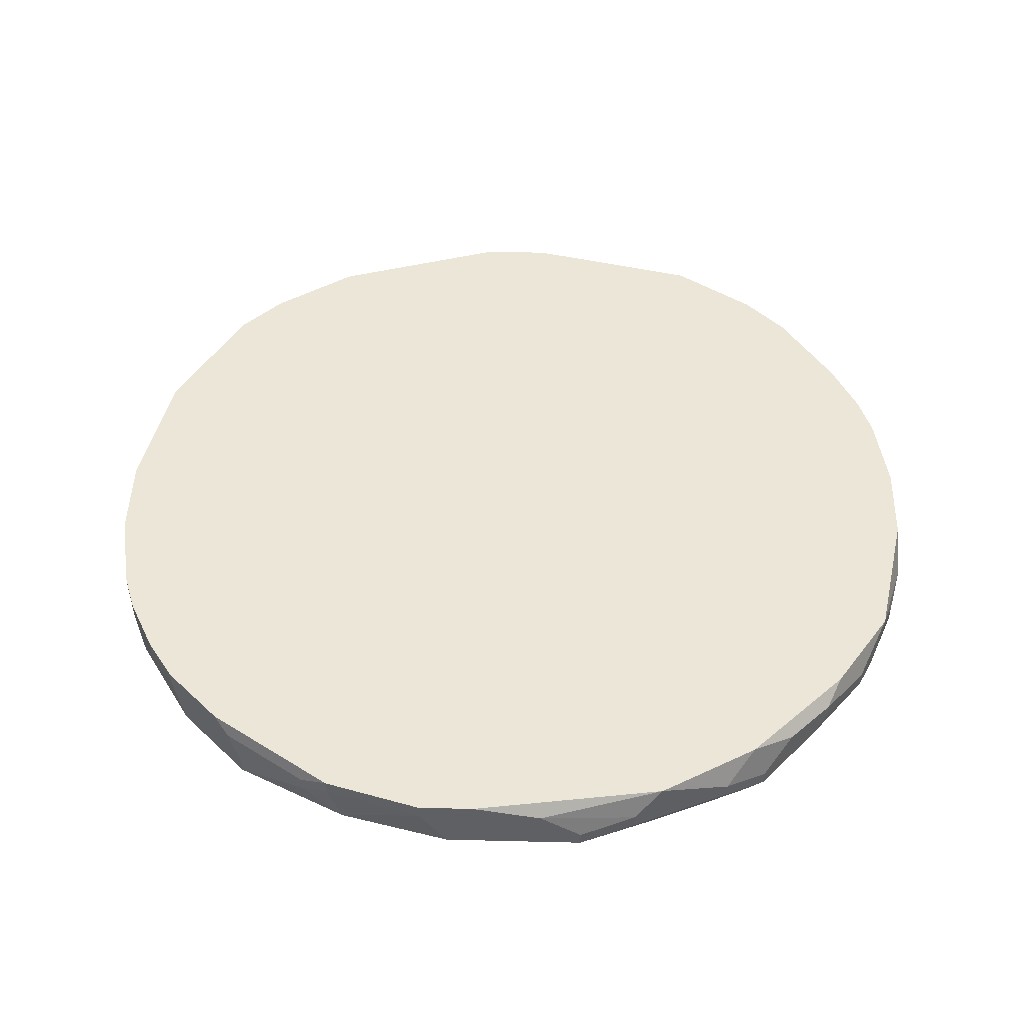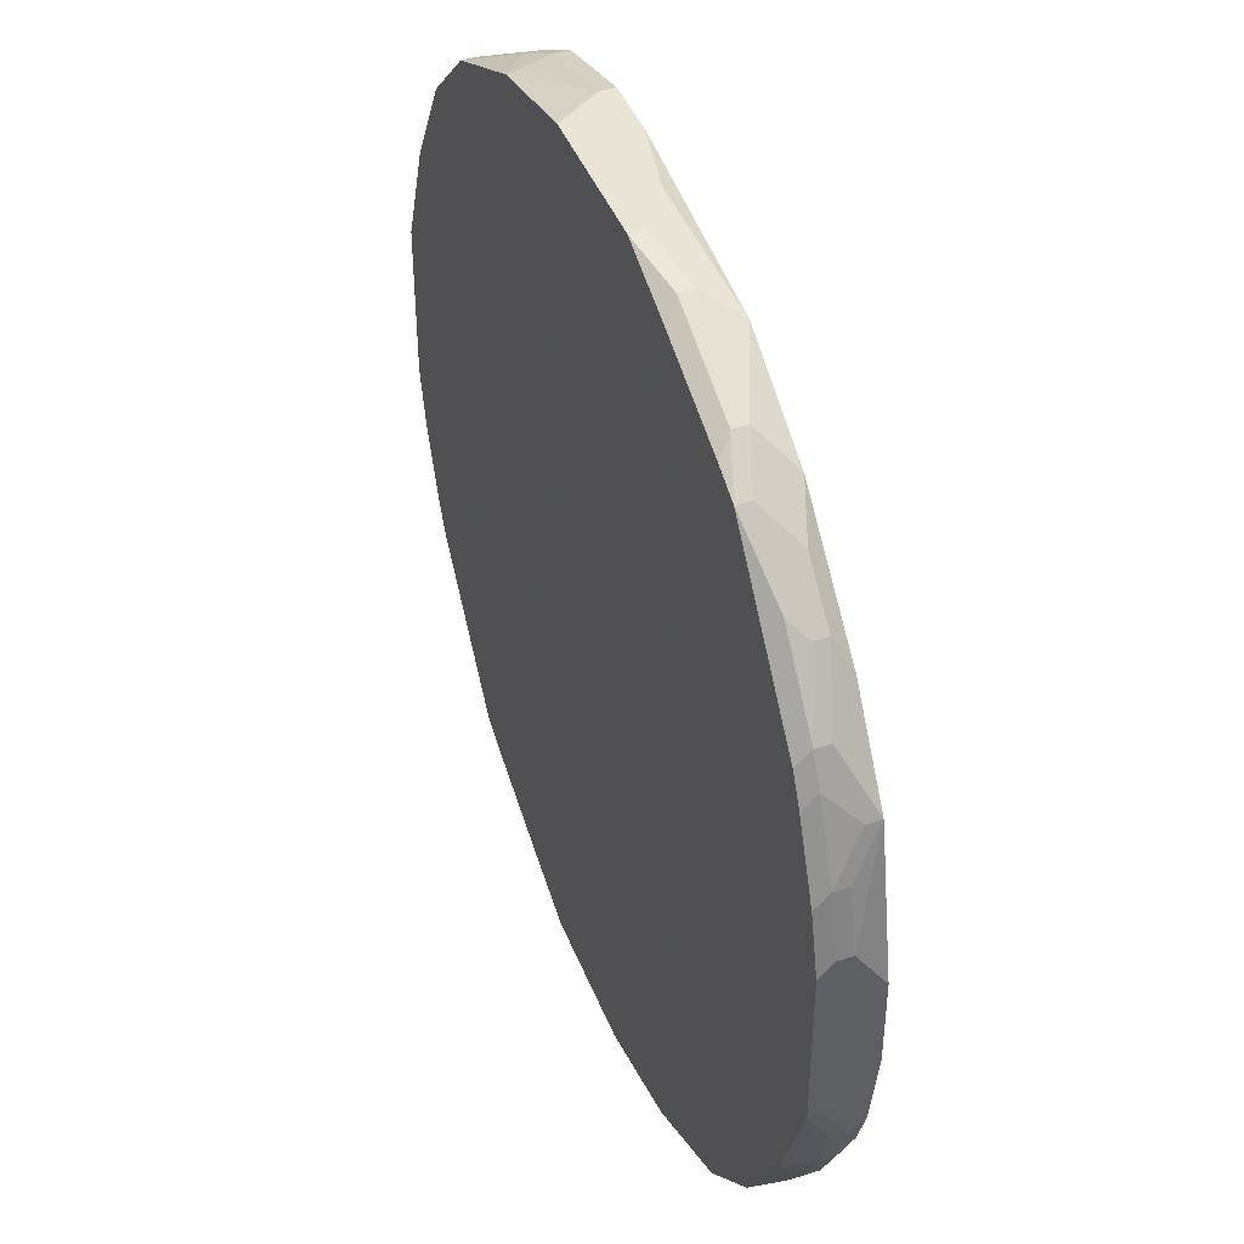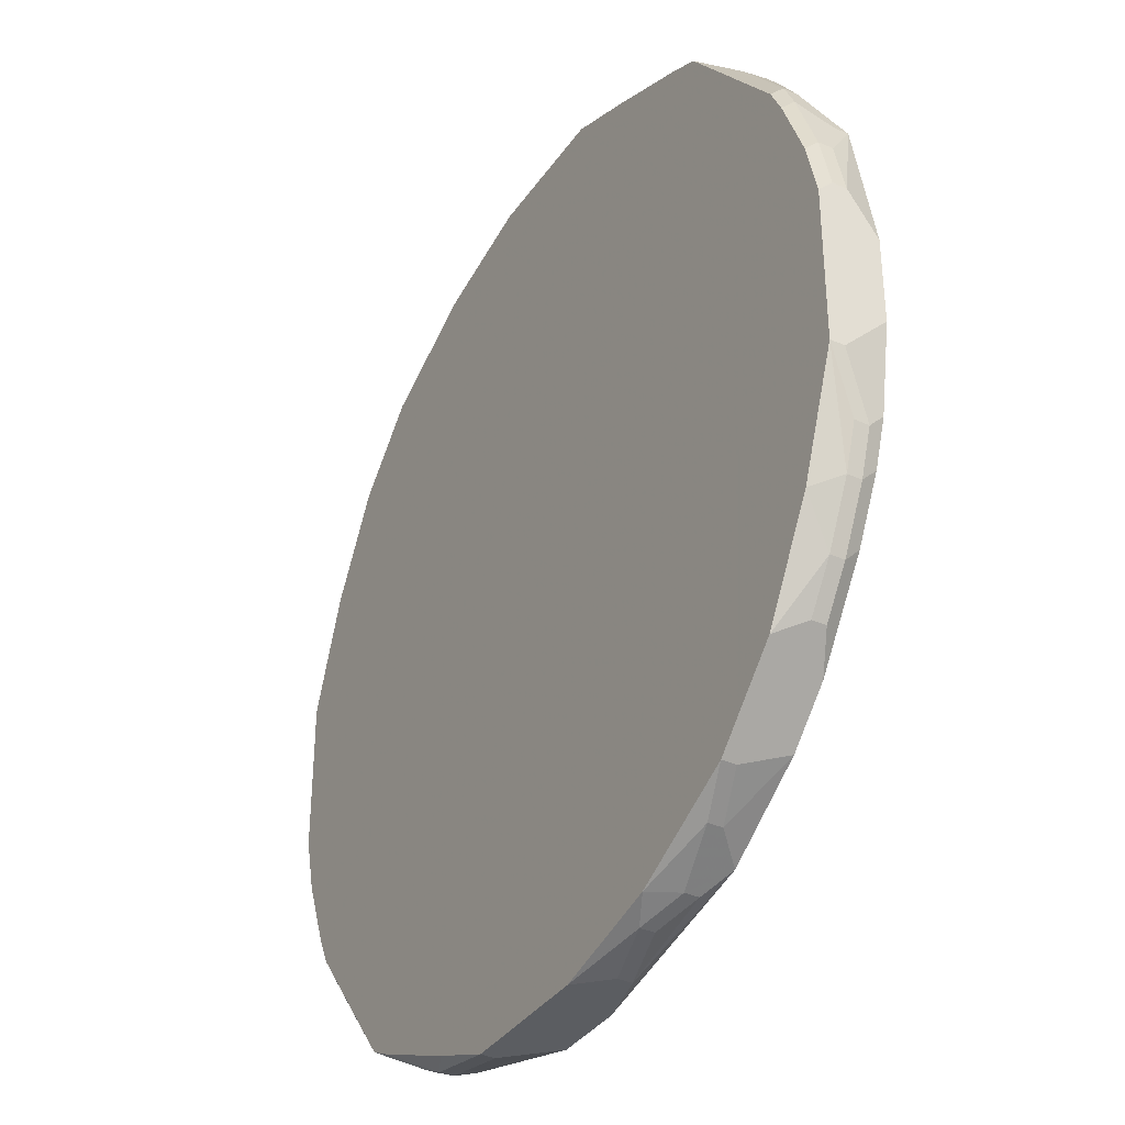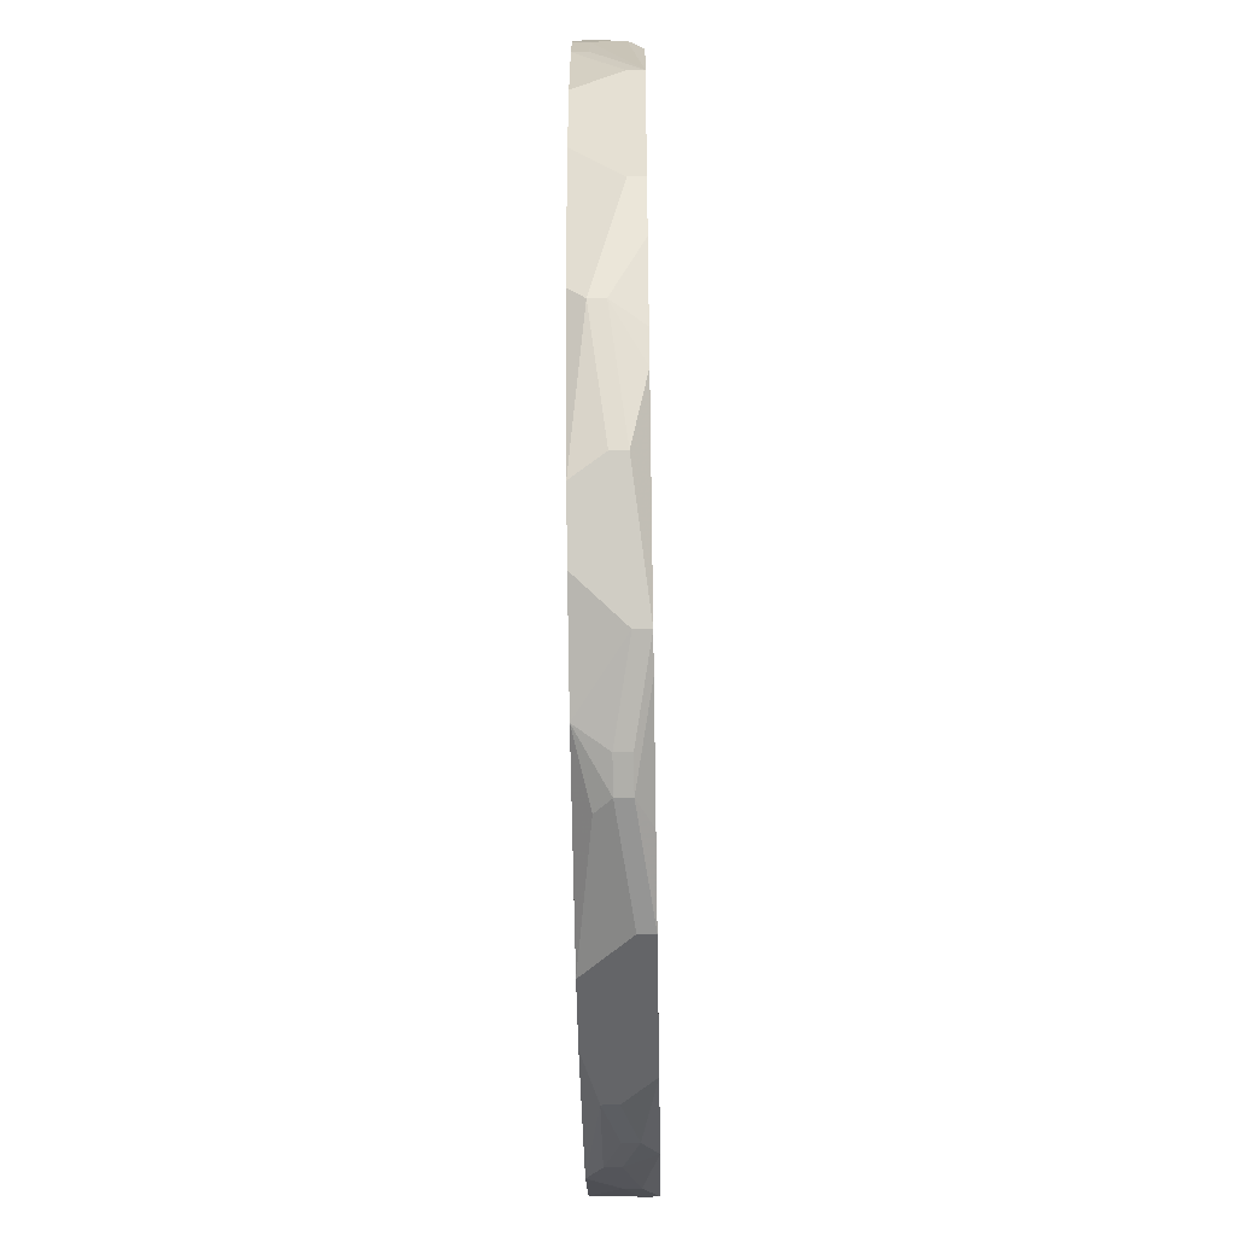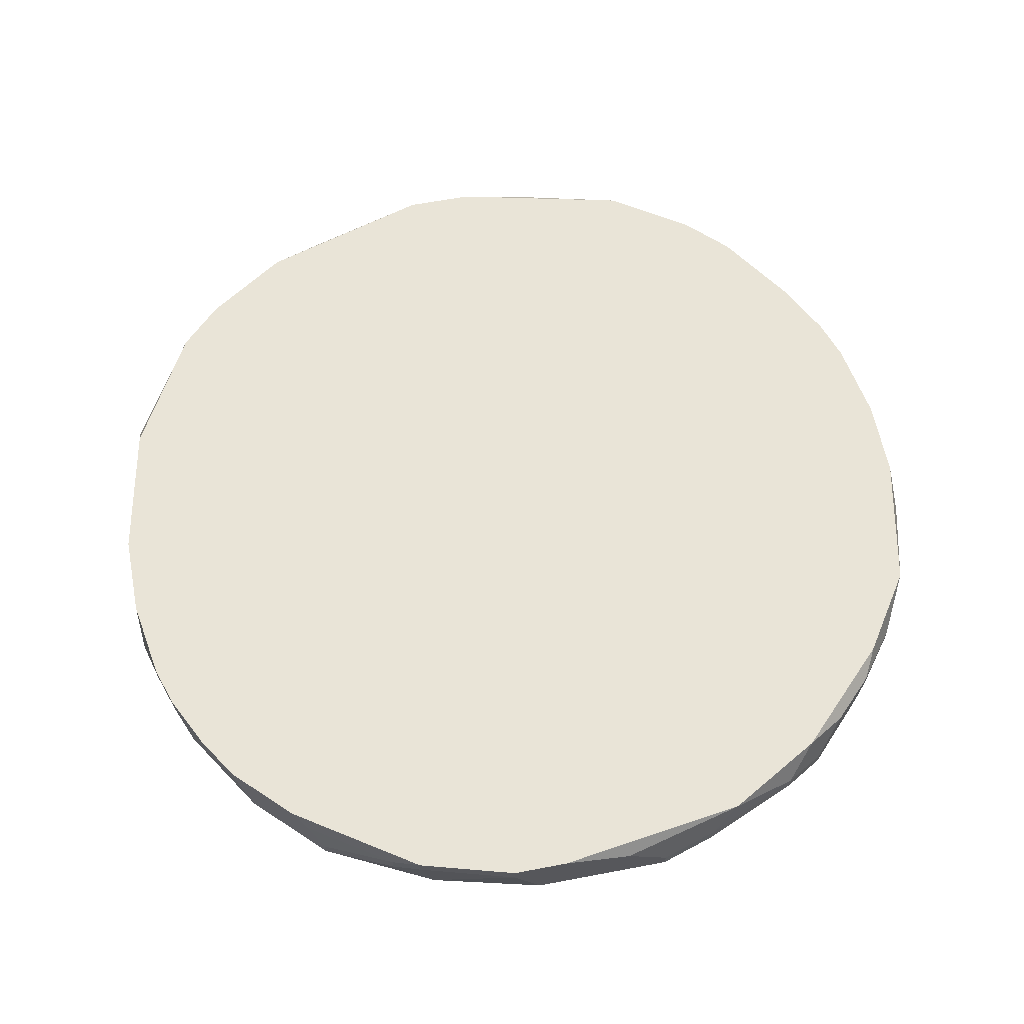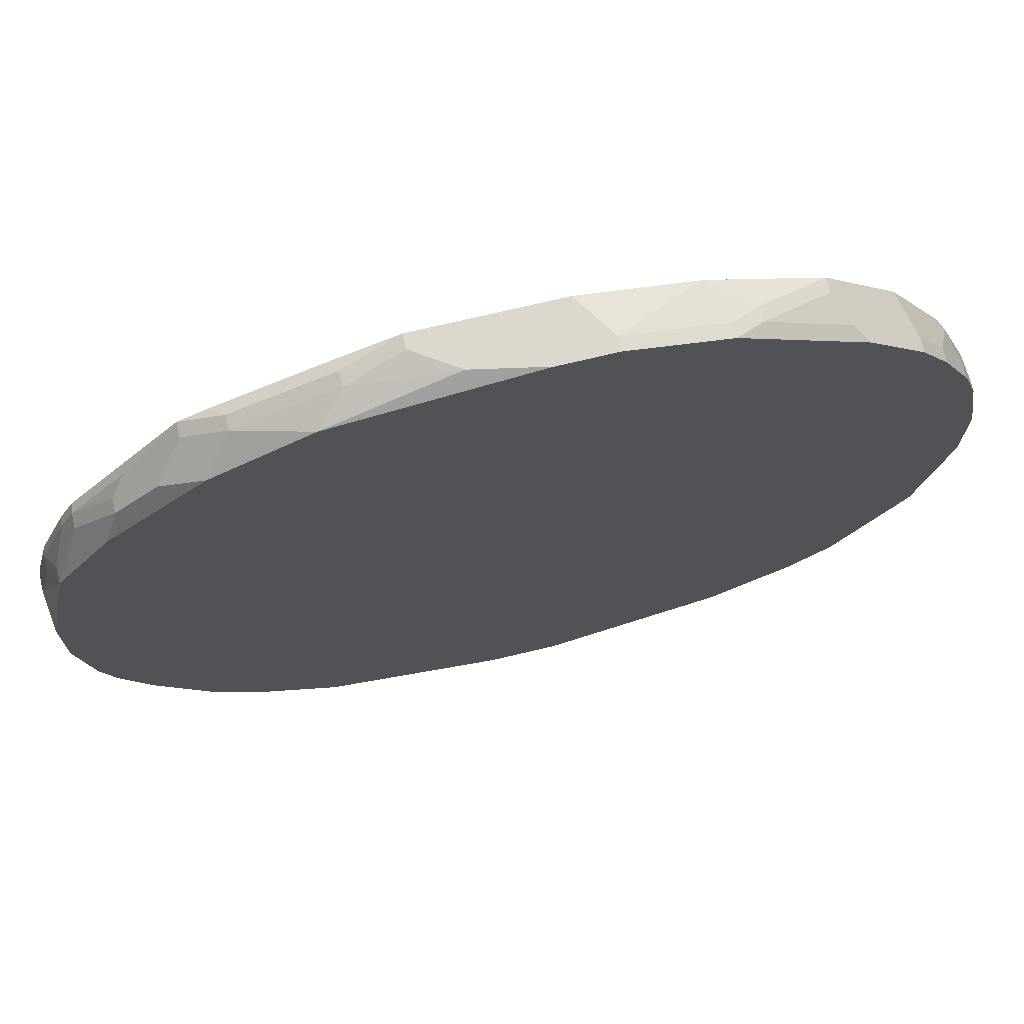
<metadata>
{"format":"obj","ext":"obj","renderer":"f3d","projection":"perspective","resolution":1024,"background":"white","views":[{"elev":46.5,"azim":-178.4,"up":"+Z"},{"elev":43.6,"azim":-110.8,"up":"+Y"},{"elev":-35.9,"azim":-120.1,"up":"+Y"},{"elev":-51.5,"azim":91.0,"up":"+Y"},{"elev":61.1,"azim":169.0,"up":"+Z"},{"elev":72.3,"azim":-13.4,"up":"+Y"}]}
</metadata>
<code>
v -0.0203 -0.003807 0.004124
v 0.0203 0.003807 0.004758
v 0.0203 0.003807 0.004124
v 0.0203 0.002538 0.006662
v -0.0203 -0.003807 0.004758
v 0.0203 -0.001269 0.006662
v 0.0203 -0.003172 0.004758
v 0.0203 -0.003172 0.004124
v 0.01967 0.006345 0.006662
v 0.01967 0.006345 0.006027
v 0.01967 -0.00571 0.004124
v 0.01903 0.008248 0.006662
v 0.01903 0.008248 0.006027
v 0.01903 -0.007613 0.006662
v 0.01903 -0.008248 0.006027
v 0.01903 -0.008248 0.005393
v 0.0184 0.009517 0.004758
v 0.0184 0.008882 0.004124
v 0.0184 -0.008882 0.004124
v 0.01776 0.01079 0.006662
v 0.01776 0.01079 0.006027
v 0.01776 -0.01015 0.004124
v 0.0165 0.01269 0.006662
v 0.0165 0.01269 0.006027
v 0.0165 -0.01269 0.005393
v 0.0165 -0.01269 0.004758
v 0.01586 0.01332 0.004124
v 0.01586 -0.01332 0.006662
v -0.0203 -0.001903 0.006662
v 0.01396 0.01523 0.006662
v 0.01396 -0.01523 0.006662
v 0.01332 0.01586 0.006027
v 0.01269 0.0165 0.004758
v 0.01269 0.0165 0.004124
v 0.01269 -0.0165 0.004758
v 0.01269 -0.0165 0.004124
v 0.01142 -0.01713 0.004124
v 0.01015 -0.01776 0.006662
v 0.009517 0.0184 0.006027
v 0.009517 0.0184 0.005393
v 0.009517 -0.0184 0.005393
v 0.009517 -0.0184 0.004758
v 0.008248 0.01903 0.006662
v 0.008248 0.01903 0.006027
v 0.008248 -0.01903 0.005393
v 0.008248 -0.01903 0.004758
v 0.007613 0.01903 0.004124
v 0.007613 -0.01903 0.006027
v 0.006979 -0.01903 0.004124
v 0.003807 0.0203 0.006662
v 0.003807 0.0203 0.006027
v 0.003807 -0.0203 0.004758
v 0.003807 -0.0203 0.004124
v 0.002538 0.0203 0.004124
v 0.001269 0.0203 0.006662
v 0.001903 -0.0203 0.006662
v -0.001269 -0.0203 0.006662
v -0.001903 0.0203 0.006027
v -0.002538 -0.0203 0.004124
v -0.003807 0.0203 0.004758
v -0.003807 0.0203 0.004124
v -0.003807 -0.0203 0.006027
v -0.003807 -0.0203 0.005393
v -0.0203 0.001903 0.006662
v -0.006345 0.01967 0.005393
v -0.006345 0.01967 0.004758
v -0.006345 -0.01967 0.005393
v -0.0203 0.003172 0.004124
v -0.006345 -0.01967 0.004758
v -0.006979 0.01903 0.004124
v -0.007613 0.01903 0.006662
v -0.007613 -0.01903 0.004124
v -0.008248 -0.01903 0.006027
v -0.008248 -0.01903 0.005393
v -0.009517 -0.0184 0.006662
v -0.0203 0.003807 0.004758
v -0.01079 0.01776 0.005393
v -0.01079 0.01776 0.004758
v -0.01079 -0.01776 0.005393
v -0.0203 0.003807 0.005393
v -0.01967 -0.006345 0.005393
v -0.01079 -0.01776 0.004758
v -0.01142 0.01713 0.004124
v -0.01205 0.0165 0.006662
v -0.01967 -0.006345 0.006027
v -0.01269 0.0165 0.004758
v -0.01269 0.0165 0.004124
v -0.01269 -0.0165 0.004758
v -0.01269 -0.0165 0.004124
v -0.01332 -0.01586 0.006662
v -0.01332 -0.01586 0.006027
v -0.01396 0.01523 0.006027
v -0.01967 -0.00571 0.006662
v -0.01523 0.01396 0.004758
v -0.01523 -0.01396 0.006662
v -0.01586 0.01332 0.006027
v -0.01586 0.01332 0.005393
v -0.01586 -0.01332 0.004758
v -0.01586 -0.01332 0.004124
v -0.0165 0.01205 0.006662
v -0.0165 -0.01269 0.006027
v -0.0165 -0.01269 0.005393
v -0.01776 0.01079 0.005393
v -0.01776 0.01079 0.004758
v -0.01776 0.01015 0.004124
v -0.01776 -0.01015 0.006662
v -0.01776 -0.01079 0.006027
v -0.01776 -0.01079 0.005393
v -0.0184 0.009517 0.004758
v -0.0184 0.008882 0.004124
v -0.0184 -0.008882 0.004124
v -0.01903 0.008248 0.006662
v -0.01903 0.008248 0.006027
v -0.01903 -0.007613 0.006662
v -0.01903 -0.008248 0.006027
v -0.01903 -0.008248 0.005393
v -0.01967 0.006345 0.005393
v -0.01967 0.006345 0.004758
v -0.01967 0.00571 0.004124
f 26 36 22
f 71 77 84
f 92 96 100
f 92 100 84
f 92 84 77
f 17 3 18
f 17 18 27
f 7 6 14
f 7 14 15
f 82 89 72
f 104 94 87
f 104 87 105
f 86 92 77
f 86 77 78
f 86 78 87
f 86 87 92
f 91 99 89
f 21 17 27
f 21 20 17
f 12 17 20
f 31 38 35
f 16 11 8
f 16 8 7
f 16 7 15
f 16 15 25
f 16 25 26
f 16 26 22
f 49 46 53
f 42 46 36
f 48 38 56
f 69 72 59
f 79 82 75
f 79 88 89
f 79 89 82
f 97 96 92
f 97 92 87
f 97 87 94
f 97 94 104
f 112 100 96
f 119 68 76
f 13 12 9
f 13 9 10
f 13 10 3
f 13 3 17
f 13 17 12
f 2 4 6
f 2 6 7
f 2 7 8
f 2 8 3
f 2 3 10
f 2 10 9
f 2 9 4
f 28 31 35
f 28 35 36
f 28 36 26
f 28 26 25
f 28 25 15
f 28 15 14
f 19 16 22
f 19 11 16
f 65 66 78
f 65 78 77
f 65 77 71
f 70 66 61
f 70 78 66
f 24 23 20
f 24 20 21
f 24 21 27
f 24 27 30
f 24 30 23
f 40 39 33
f 40 33 34
f 40 34 47
f 37 36 46
f 37 46 49
f 41 42 36
f 41 36 35
f 41 35 38
f 63 69 59
f 103 112 96
f 103 96 97
f 103 97 104
f 118 119 76
f 116 1 111
f 83 70 61
f 83 61 54
f 83 54 47
f 83 47 34
f 83 34 27
f 83 27 18
f 83 18 3
f 83 3 8
f 83 8 11
f 83 11 19
f 83 19 22
f 83 22 36
f 83 36 37
f 83 37 49
f 83 49 53
f 83 53 59
f 83 59 72
f 83 72 89
f 83 89 99
f 83 99 111
f 83 111 1
f 83 1 68
f 83 68 119
f 83 119 110
f 83 110 105
f 83 105 87
f 83 87 78
f 83 78 70
f 51 47 54
f 32 33 39
f 32 39 43
f 32 43 30
f 32 30 27
f 32 27 34
f 32 34 33
f 44 40 47
f 44 47 51
f 44 51 50
f 44 50 43
f 44 43 39
f 44 39 40
f 45 41 38
f 45 38 48
f 45 48 56
f 45 56 52
f 45 52 53
f 45 53 46
f 45 46 42
f 45 42 41
f 62 73 67
f 62 67 69
f 62 69 63
f 62 63 59
f 62 59 53
f 62 53 52
f 62 52 56
f 62 56 57
f 62 57 75
f 62 75 73
f 74 73 75
f 74 75 82
f 74 82 72
f 74 72 69
f 74 69 67
f 74 67 73
f 117 118 76
f 117 76 80
f 117 80 112
f 109 112 103
f 109 103 104
f 109 104 105
f 109 105 110
f 109 110 119
f 109 119 118
f 90 98 99
f 90 99 91
f 90 91 89
f 90 89 88
f 90 88 79
f 90 79 75
f 101 98 90
f 101 90 95
f 58 65 71
f 58 71 55
f 113 109 118
f 113 118 117
f 113 117 112
f 113 112 109
f 64 112 80
f 5 85 29
f 5 29 64
f 5 64 80
f 5 80 76
f 5 76 68
f 5 68 1
f 81 85 5
f 81 5 1
f 81 1 116
f 93 85 114
f 93 29 85
f 108 116 111
f 108 111 99
f 106 101 95
f 106 95 90
f 106 90 75
f 106 75 57
f 106 57 56
f 106 56 38
f 106 38 31
f 106 31 28
f 106 28 14
f 106 14 6
f 106 6 4
f 106 4 9
f 106 9 12
f 106 12 20
f 106 20 23
f 106 23 30
f 106 30 43
f 106 43 50
f 106 50 55
f 106 55 71
f 106 71 84
f 106 84 100
f 106 100 112
f 106 112 64
f 106 64 29
f 106 29 93
f 106 93 114
f 60 58 55
f 60 55 50
f 60 50 51
f 60 51 54
f 60 54 61
f 60 61 66
f 60 66 65
f 60 65 58
f 102 108 99
f 102 99 98
f 102 98 101
f 115 114 85
f 115 85 81
f 115 81 116
f 107 115 116
f 107 116 108
f 107 108 102
f 107 102 101
f 107 101 106
f 107 106 114
f 107 114 115

</code>
